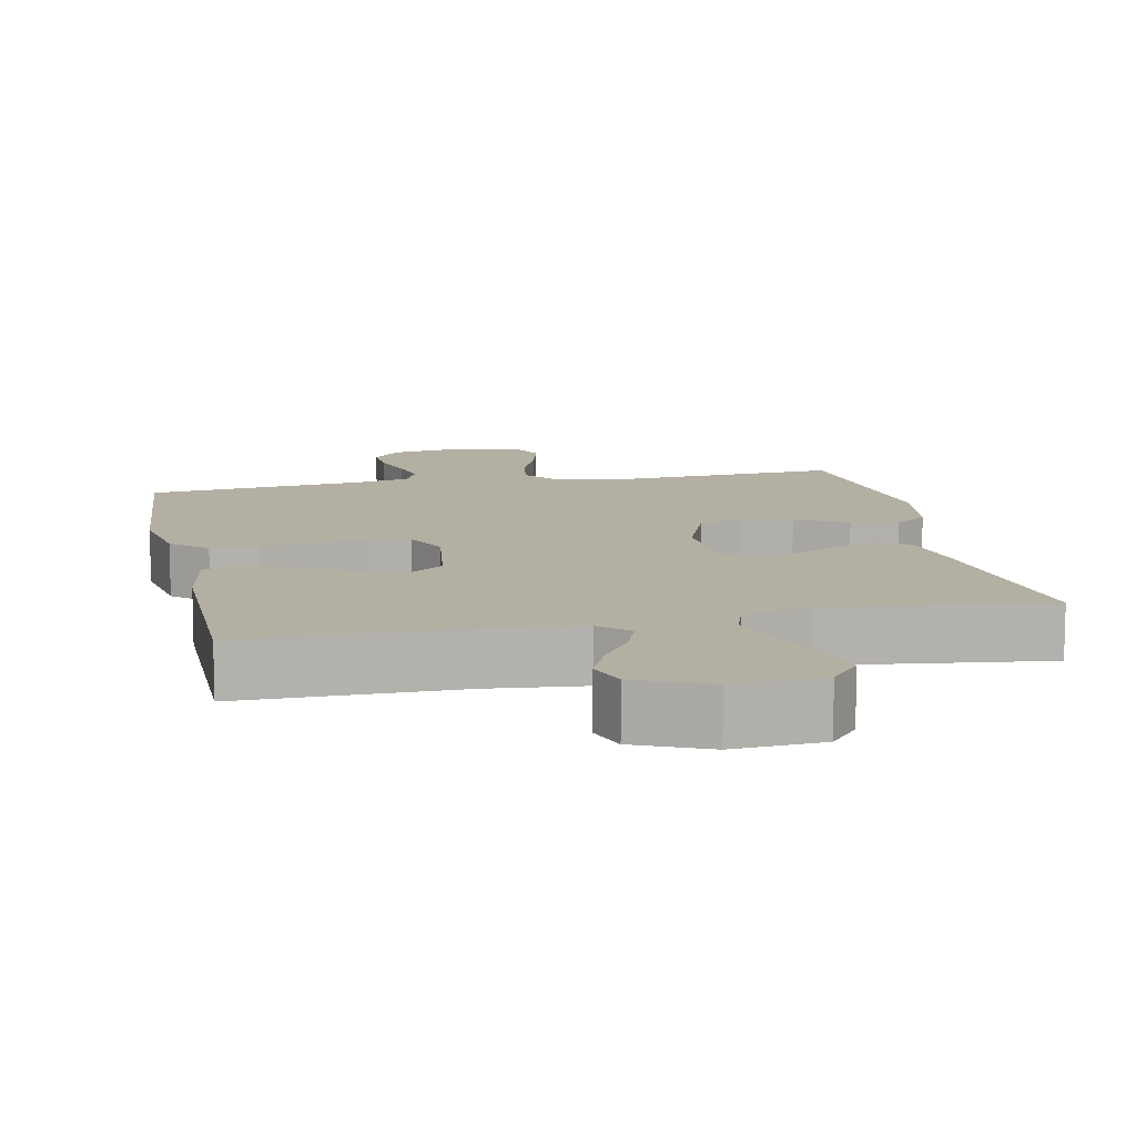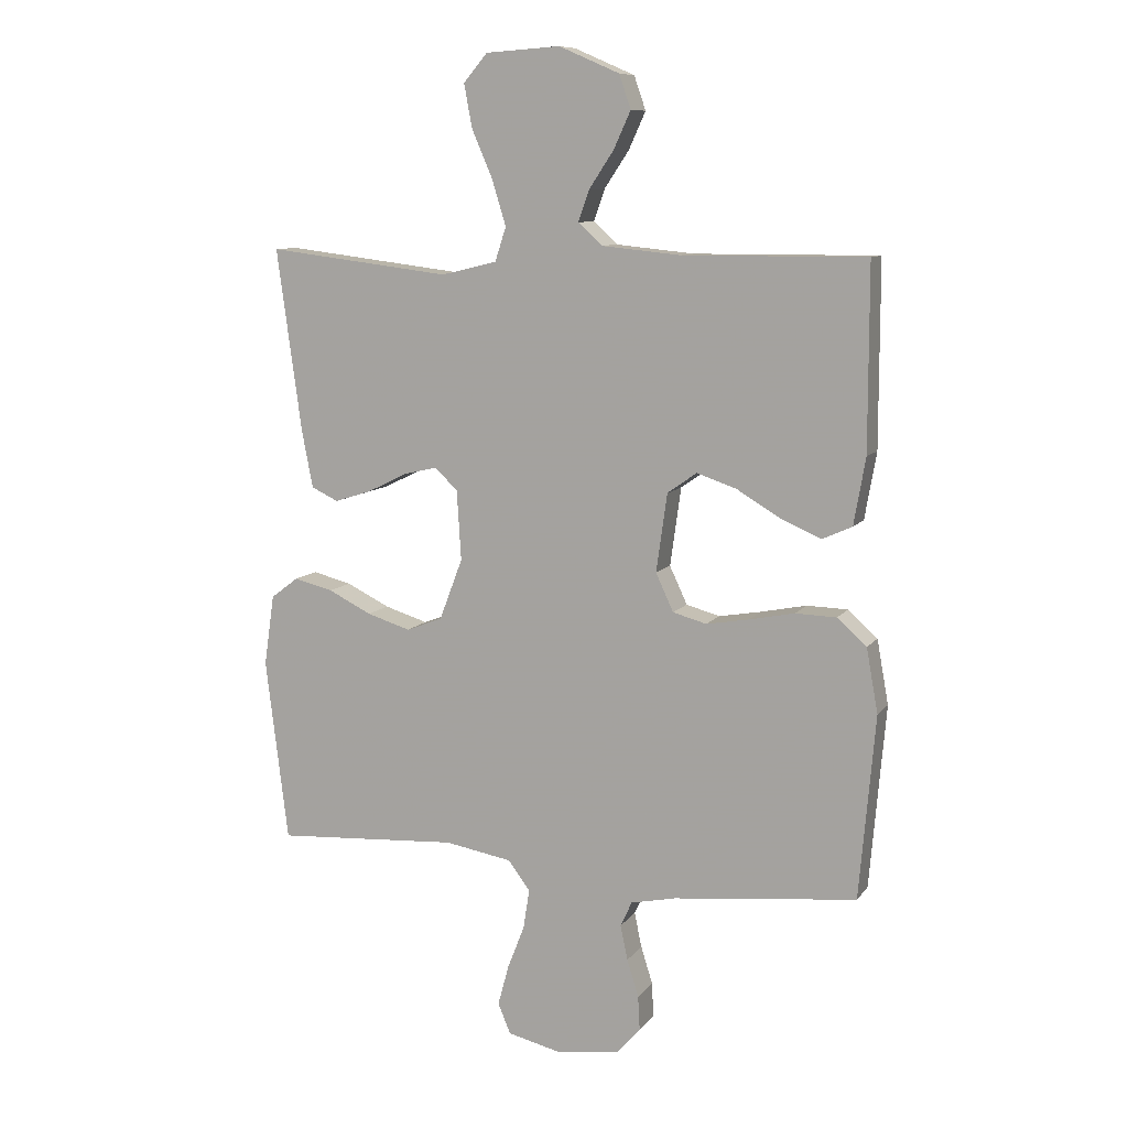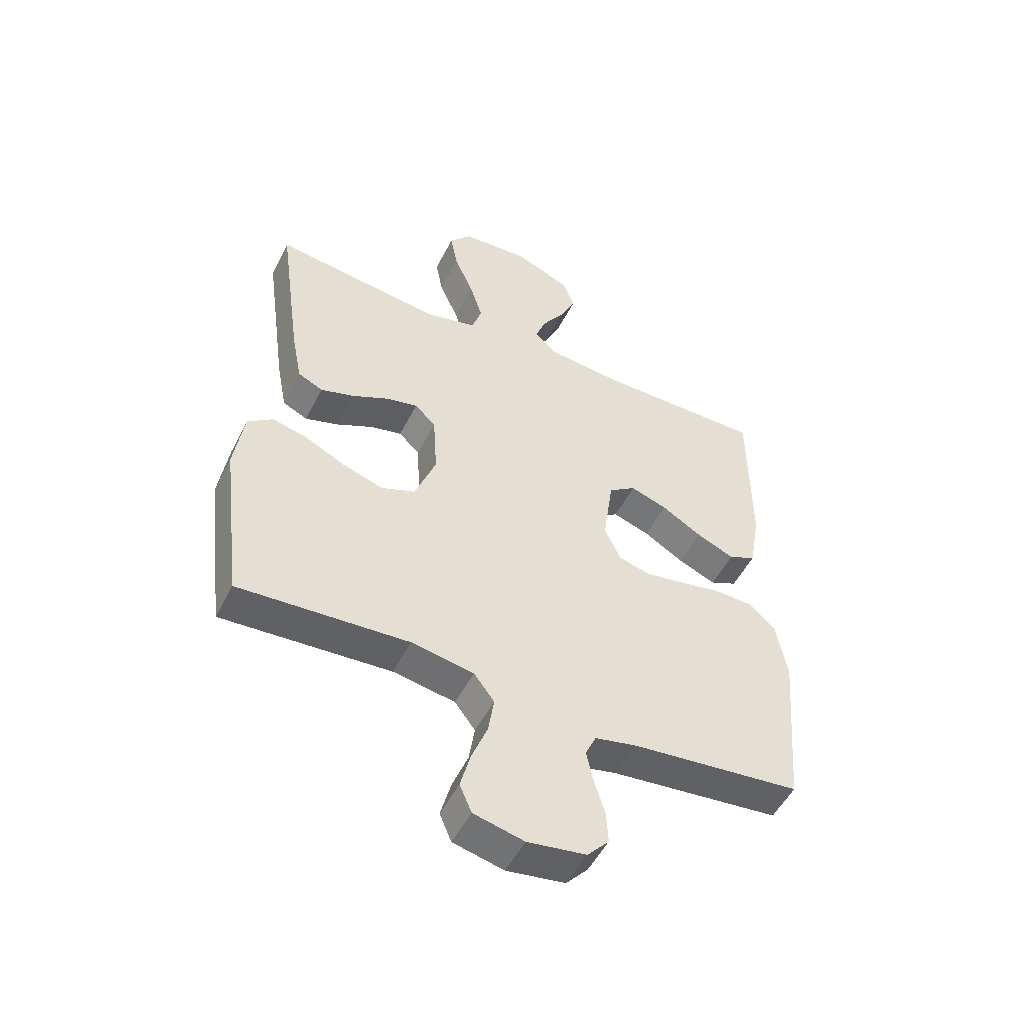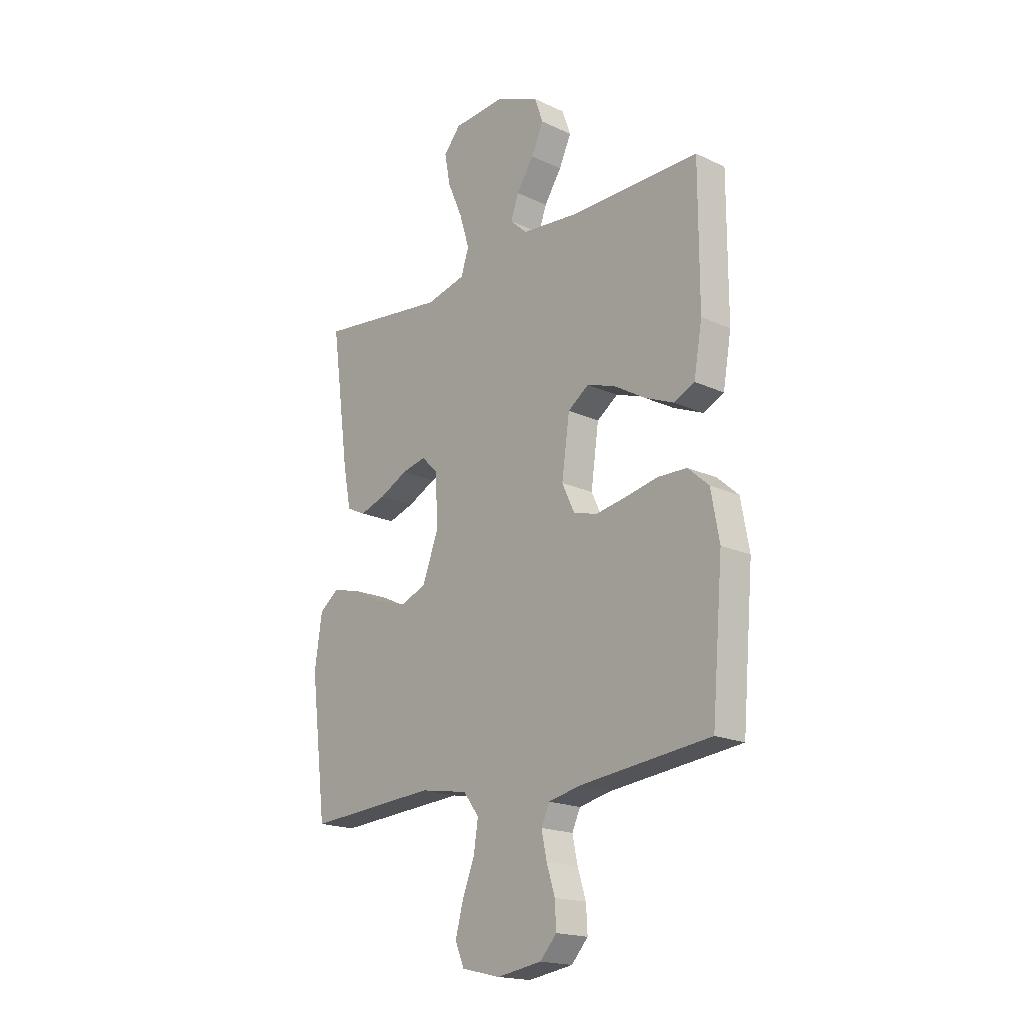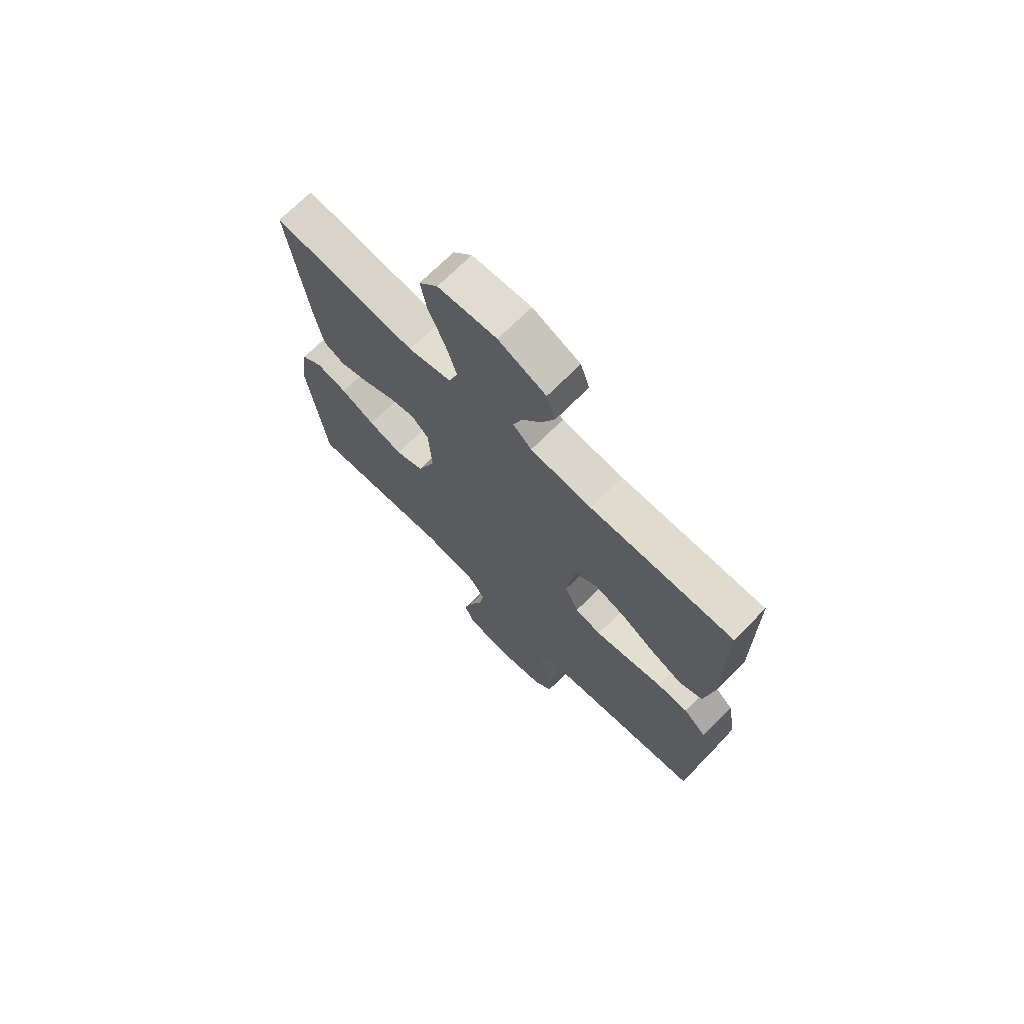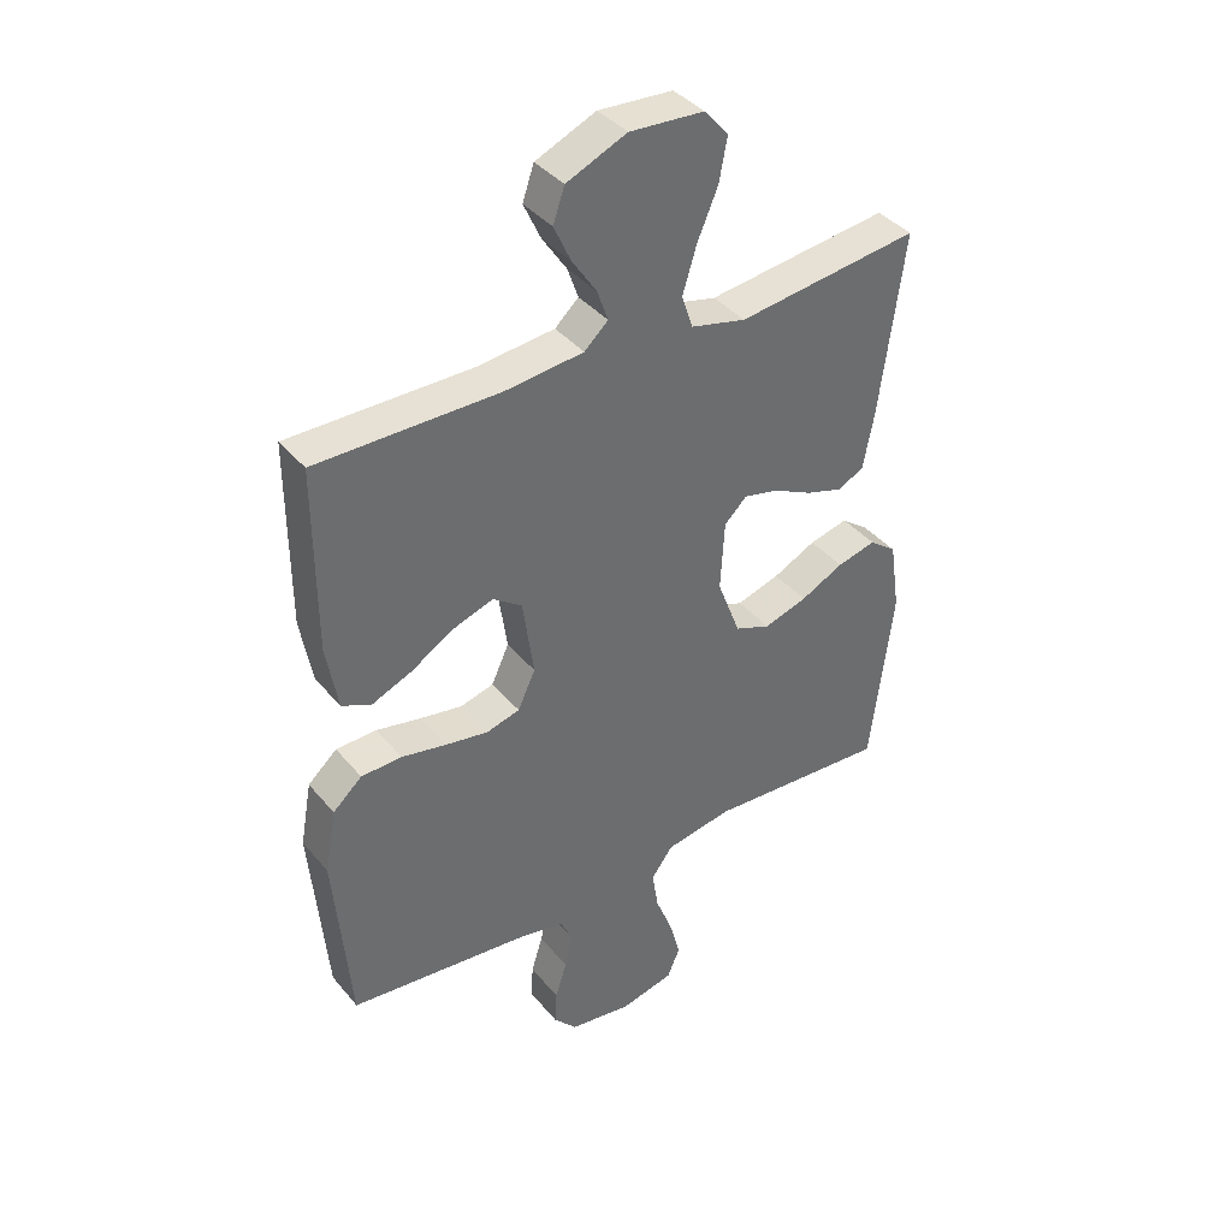
<metadata>
{"format":"obj","ext":"obj","renderer":"f3d","projection":"perspective","resolution":1024,"background":"white","views":[{"elev":11.1,"azim":-11.7,"up":"+Y"},{"elev":9.6,"azim":-159.0,"up":"+Z"},{"elev":-51.6,"azim":153.7,"up":"+Z"},{"elev":-18.7,"azim":-131.7,"up":"+Z"},{"elev":70.6,"azim":-135.2,"up":"+Z"},{"elev":39.1,"azim":-35.3,"up":"+Z"}]}
</metadata>
<code>
v 0.5 0.07 0.5
v 0.459 0.07 0.2
v 0.441 0.07 0.107
v 0.397 0.07 0.086
v 0.337 0.07 0.105
v 0.272 0.07 0.137
v 0.216 0.07 0.15
v 0.179 0.07 0.114
v 0.172 0.07 0
v 0.21 0.07 -0.1
v 0.269 0.07 -0.123
v 0.34 0.07 -0.101
v 0.411 0.07 -0.066
v 0.475 0.07 -0.05
v 0.52 0.07 -0.084
v 0.537 0.07 -0.2
v 0.5 0.07 -0.5
v 0.2 0.07 -0.481
v 0.09 0.07 -0.5
v 0.054 0.07 -0.548
v 0.064 0.07 -0.613
v 0.092 0.07 -0.685
v 0.11 0.07 -0.752
v 0.089 0.07 -0.801
v 0 0.07 -0.822
v -0.103 0.07 -0.806
v -0.141 0.07 -0.764
v -0.138 0.07 -0.707
v -0.119 0.07 -0.646
v -0.107 0.07 -0.589
v -0.126 0.07 -0.548
v -0.2 0.07 -0.532
v -0.5 0.07 -0.5
v -0.526 0.07 -0.2
v -0.507 0.07 -0.095
v -0.459 0.07 -0.052
v -0.392 0.07 -0.05
v -0.318 0.07 -0.065
v -0.248 0.07 -0.077
v -0.193 0.07 -0.062
v -0.164 0.07 0
v -0.182 0.07 0.128
v -0.23 0.07 0.162
v -0.295 0.07 0.14
v -0.367 0.07 0.097
v -0.433 0.07 0.069
v -0.481 0.07 0.091
v -0.5 0.07 0.2
v -0.5 0.07 0.5
v -0.2 0.07 0.499
v -0.071 0.07 0.512
v -0.032 0.07 0.548
v -0.05 0.07 0.599
v -0.09 0.07 0.659
v -0.118 0.07 0.72
v -0.099 0.07 0.775
v 0 0.07 0.818
v 0.122 0.07 0.81
v 0.161 0.07 0.764
v 0.148 0.07 0.694
v 0.114 0.07 0.615
v 0.091 0.07 0.54
v 0.109 0.07 0.485
v 0.2 0.07 0.463
v 0.5 0 0.5
v 0.459 0 0.2
v 0.441 0 0.107
v 0.397 0 0.086
v 0.337 0 0.105
v 0.272 0 0.137
v 0.216 0 0.15
v 0.179 0 0.114
v 0.172 0 0
v 0.21 0 -0.1
v 0.269 0 -0.123
v 0.34 0 -0.101
v 0.411 0 -0.066
v 0.475 0 -0.05
v 0.52 0 -0.084
v 0.537 0 -0.2
v 0.5 0 -0.5
v 0.2 0 -0.481
v 0.09 0 -0.5
v 0.054 0 -0.548
v 0.064 0 -0.613
v 0.092 0 -0.685
v 0.11 0 -0.752
v 0.089 0 -0.801
v 0 0 -0.822
v -0.103 0 -0.806
v -0.141 0 -0.764
v -0.138 0 -0.707
v -0.119 0 -0.646
v -0.107 0 -0.589
v -0.126 0 -0.548
v -0.2 0 -0.532
v -0.5 0 -0.5
v -0.526 0 -0.2
v -0.507 0 -0.095
v -0.459 0 -0.052
v -0.392 0 -0.05
v -0.318 0 -0.065
v -0.248 0 -0.077
v -0.193 0 -0.062
v -0.164 0 0
v -0.182 0 0.128
v -0.23 0 0.162
v -0.295 0 0.14
v -0.367 0 0.097
v -0.433 0 0.069
v -0.481 0 0.091
v -0.5 0 0.2
v -0.5 0 0.5
v -0.2 0 0.499
v -0.071 0 0.512
v -0.032 0 0.548
v -0.05 0 0.599
v -0.09 0 0.659
v -0.118 0 0.72
v -0.099 0 0.775
v 0 0 0.818
v 0.122 0 0.81
v 0.161 0 0.764
v 0.148 0 0.694
v 0.114 0 0.615
v 0.091 0 0.54
v 0.109 0 0.485
v 0.2 0 0.463
f 58 59 60 61
f 58 61 62
f 57 58 62
f 56 57 62 63
f 53 54 55 56
f 52 53 56 63
f 47 48 49 50
f 47 50 51
f 44 45 46 47
f 43 44 47 51
f 42 43 51 52
f 35 36 37 38
f 35 38 39
f 32 33 34 35
f 31 32 35 39
f 30 31 39 40
f 26 27 28 29
f 26 29 30
f 25 26 30
f 21 22 23 24
f 20 21 24 25
f 15 16 17 18
f 15 18 19
f 12 13 14 15
f 11 12 15 19
f 10 11 19 20
f 3 4 5 6
f 3 6 7
f 64 1 2 3
f 63 64 3 7
f 41 42 52 63
f 20 25 30 40
f 9 10 20 40
f 8 9 40 41
f 7 8 41 63
f 125 124 123 122
f 126 125 122
f 126 122 121
f 127 126 121 120
f 120 119 118 117
f 127 120 117 116
f 114 113 112 111
f 115 114 111
f 111 110 109 108
f 115 111 108 107
f 116 115 107 106
f 102 101 100 99
f 103 102 99
f 99 98 97 96
f 103 99 96 95
f 104 103 95 94
f 93 92 91 90
f 94 93 90
f 94 90 89
f 88 87 86 85
f 89 88 85 84
f 82 81 80 79
f 83 82 79
f 79 78 77 76
f 83 79 76 75
f 84 83 75 74
f 70 69 68 67
f 71 70 67
f 67 66 65 128
f 71 67 128 127
f 127 116 106 105
f 104 94 89 84
f 104 84 74 73
f 105 104 73 72
f 127 105 72 71
f 1 65 66 2
f 2 66 67 3
f 3 67 68 4
f 4 68 69 5
f 5 69 70 6
f 6 70 71 7
f 7 71 72 8
f 8 72 73 9
f 9 73 74 10
f 10 74 75 11
f 11 75 76 12
f 12 76 77 13
f 13 77 78 14
f 14 78 79 15
f 15 79 80 16
f 16 80 81 17
f 17 81 82 18
f 18 82 83 19
f 19 83 84 20
f 20 84 85 21
f 21 85 86 22
f 22 86 87 23
f 23 87 88 24
f 24 88 89 25
f 25 89 90 26
f 26 90 91 27
f 27 91 92 28
f 28 92 93 29
f 29 93 94 30
f 30 94 95 31
f 31 95 96 32
f 32 96 97 33
f 33 97 98 34
f 34 98 99 35
f 35 99 100 36
f 36 100 101 37
f 37 101 102 38
f 38 102 103 39
f 39 103 104 40
f 40 104 105 41
f 41 105 106 42
f 42 106 107 43
f 43 107 108 44
f 44 108 109 45
f 45 109 110 46
f 46 110 111 47
f 47 111 112 48
f 48 112 113 49
f 49 113 114 50
f 50 114 115 51
f 51 115 116 52
f 52 116 117 53
f 53 117 118 54
f 54 118 119 55
f 55 119 120 56
f 56 120 121 57
f 57 121 122 58
f 58 122 123 59
f 59 123 124 60
f 60 124 125 61
f 61 125 126 62
f 62 126 127 63
f 63 127 128 64
f 64 128 65 1

</code>
